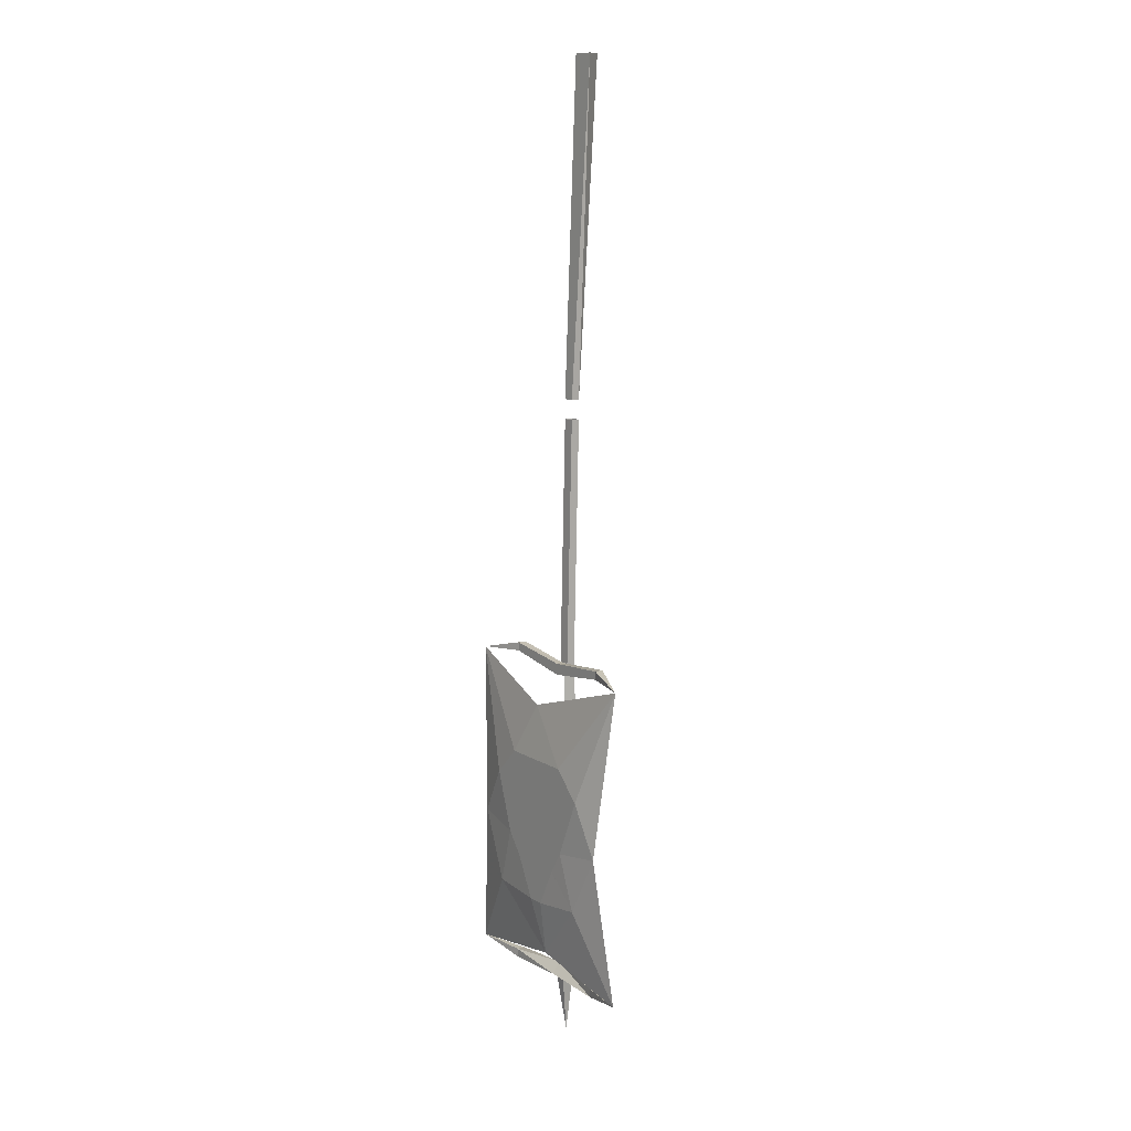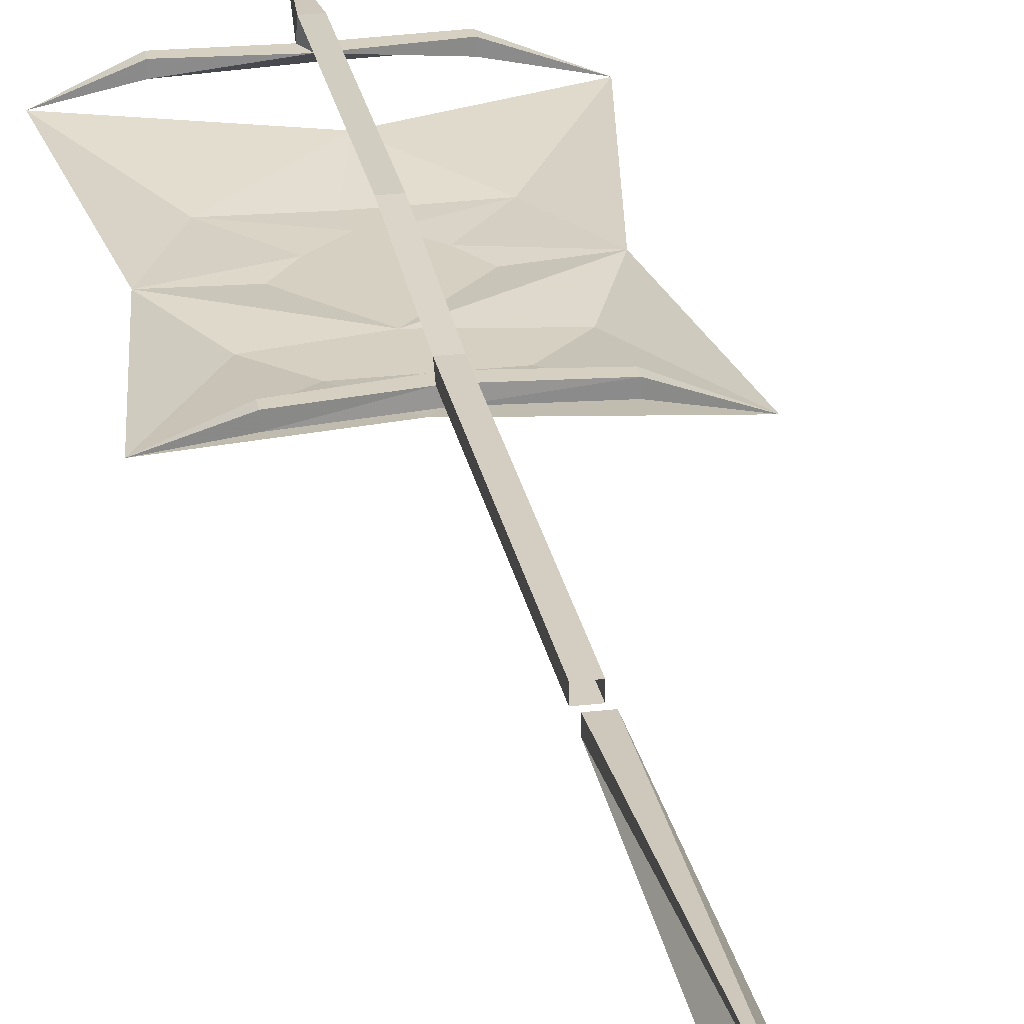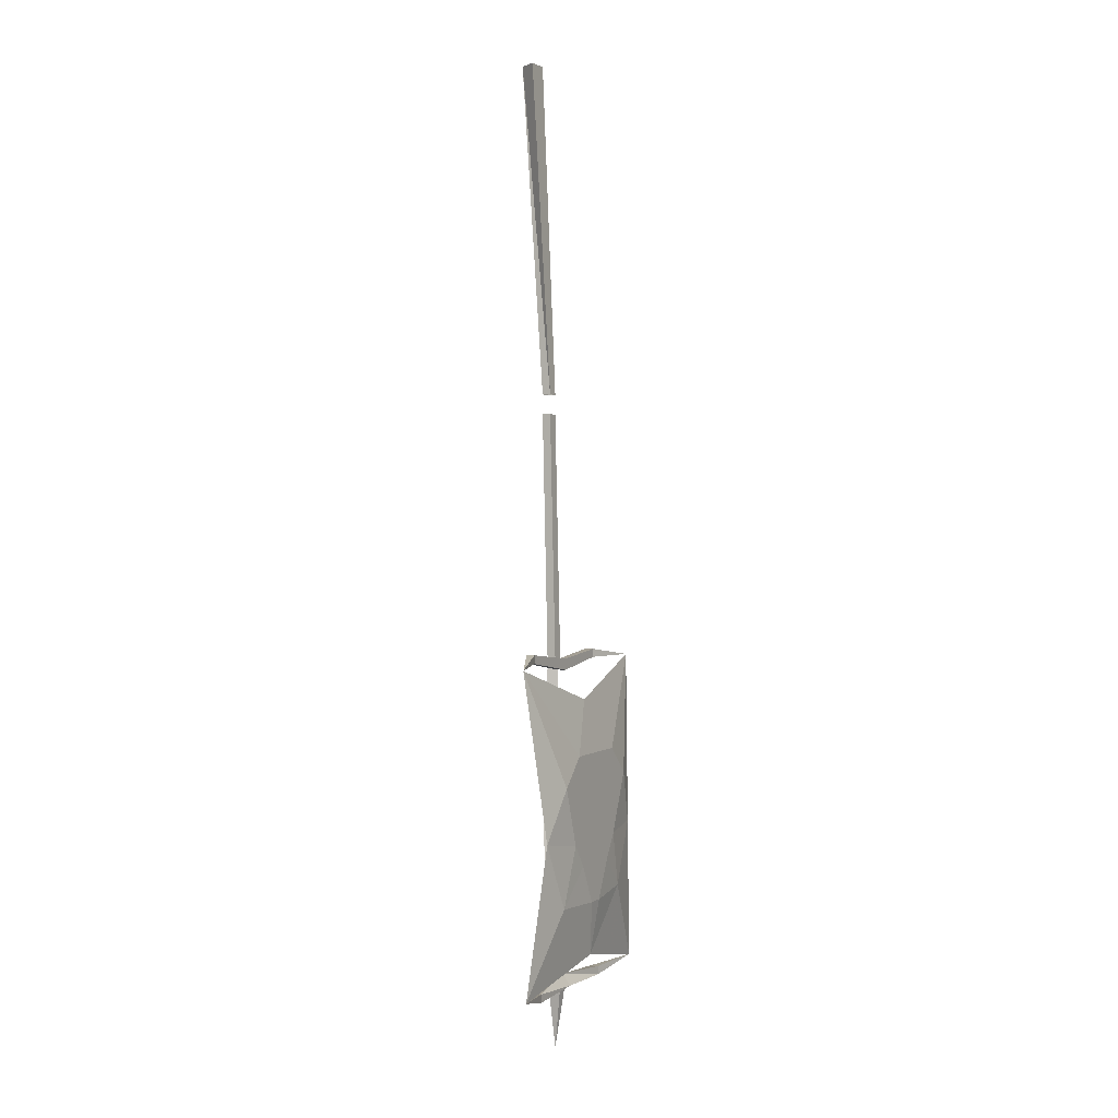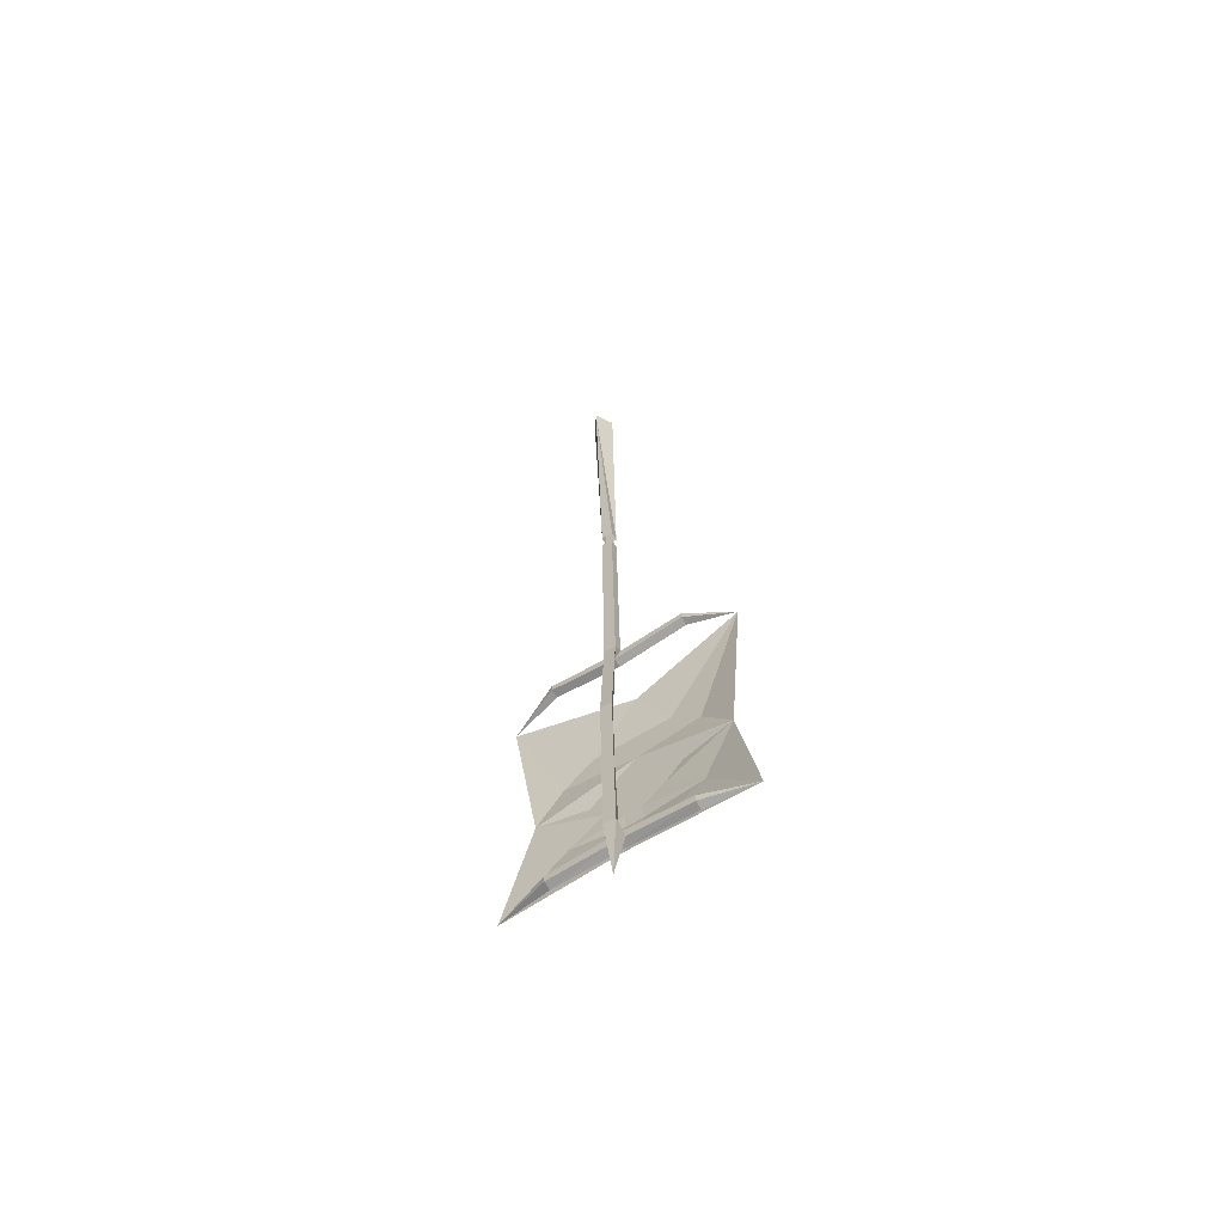
<metadata>
{"format":"obj","ext":"obj","renderer":"f3d","projection":"perspective","resolution":1024,"background":"white","views":[{"elev":11.6,"azim":-125.7,"up":"+Y"},{"elev":26.5,"azim":169.8,"up":"+Z"},{"elev":1.8,"azim":116.5,"up":"+Y"},{"elev":-67.6,"azim":31.1,"up":"+Y"}]}
</metadata>
<code>
v 0.01562 -1.945 -0.1172
v 0.07812 -2.359 -0.08594
v -0.07031 -2.133 -0.125
v -0.1719 -2.031 -0.1328
v -0.125 -1.969 -0.1328
v -0.07031 -1.805 -0.1328
v 0.07812 -1.477 -0.07812
v -0.2422 -1.836 -0.1328
v -0.2656 -2.297 -0.1094
v -0.2266 -2.141 -0.1328
v -0.2344 -2.086 -0.1328
v -0.2734 -2.141 -0.1328
v -0.25 -2.109 -0.1328
v -0.2734 -2.086 -0.1328
v -0.25 -2.07 -0.1328
v -0.2031 -2.023 -0.1328
v -0.2891 -2.023 -0.1328
v -0.3672 -1.969 -0.1328
v -0.3281 -2.031 -0.1328
v -0.4141 -2.125 -0.125
v -0.5 -1.953 -0.1172
v -0.4375 -1.805 -0.1328
v -0.5625 -2.359 -0.09375
v -0.1484 -1.727 -0.1328
v -0.3594 -1.727 -0.1328
v -0.2266 -1.578 -0.1094
v -0.5547 -1.477 -0.08594
v -0.2656 0.1797 0.03906
v -0.25 -0.7344 -0.007812
v -0.25 -0.7344 0.01562
v -0.2344 0.1797 0.08594
v -0.2188 -0.7344 0.01562
v -0.2188 -0.7344 -0.007812
v -0.2031 0.1797 0.03906
v -0.25 -0.7891 -0.007812
v -0.25 -1.469 -0.02344
v -0.25 -1.484 0
v -0.25 -0.7891 0.01562
v -0.2188 -0.7891 0.01562
v -0.2188 -1.484 0
v -0.2188 -1.469 -0.02344
v -0.2188 -0.7891 -0.007812
v -0.2344 -2.562 -0.01562
v -0.2188 -2.367 0
v -0.25 -2.367 0
v -0.25 -2.383 -0.03906
v -0.2188 -2.383 -0.03906
v -0.2344 -2.352 -0.03906
v -0.2344 -2.102 -0.02344
v -0.2188 -2.102 0.007812
v -0.25 -2.102 0.007812
v -0.4141 -2.367 -0.03906
v -0.4141 -2.391 -0.03906
v -0.4141 -2.391 -0.0625
v -0.2344 -2.383 -0.0625
v -0.05469 -2.391 -0.03906
v -0.05469 -2.367 -0.03906
v -0.05469 -2.367 -0.0625
v -0.4141 -2.367 -0.0625
v -0.2188 -1.836 0.01562
v -0.25 -1.836 0.01562
v -0.2344 -1.836 -0.01562
v -0.2344 -1.5 -0.02344
v -0.04688 -1.469 -0.02344
v -0.04688 -1.445 -0.02344
v -0.04688 -1.445 -0.04688
v -0.2344 -1.469 -0.04688
v -0.4141 -1.453 -0.02344
v -0.05469 -2.391 -0.0625
v -0.4141 -1.453 -0.04688
v -0.4141 -1.477 -0.02344
v -0.4141 -1.477 -0.04688
v -0.2344 -1.5 -0.04688
v -0.04688 -1.469 -0.04688
f 1 2 3
f 1 6 7
f 1 7 6
f 1 3 2
f 2 3 9
f 2 9 3
f 3 9 10
f 3 10 9
f 9 10 12
f 9 12 10
f 10 12 13
f 10 13 12
f 11 16 4
f 11 4 16
f 15 16 17
f 15 17 16
f 16 17 18
f 16 18 5
f 16 5 4
f 16 4 5
f 16 5 17
f 17 5 18
f 17 18 19
f 17 19 18
f 18 8 5
f 18 5 8
f 20 12 9
f 20 9 23
f 20 23 21
f 20 21 23
f 20 23 9
f 20 9 12
f 6 24 7
f 6 7 24
f 8 24 25
f 8 25 24
f 24 25 26
f 24 26 7
f 24 7 26
f 24 26 25
f 25 26 27
f 25 27 26
f 27 25 22
f 27 22 21
f 27 21 22
f 27 22 25
f 14 19 17
f 14 17 19
f 1 3 4
f 1 4 5
f 1 5 6
f 1 6 8
f 1 8 5
f 1 5 3
f 3 10 11
f 3 11 4
f 3 4 10
f 10 13 11
f 10 11 13
f 12 13 14
f 12 14 13
f 13 14 11
f 13 11 14
f 14 11 15
f 14 15 11
f 11 15 16
f 11 16 15
f 18 19 20
f 18 20 21
f 18 21 8
f 18 8 22
f 18 22 21
f 18 21 19
f 19 21 20
f 19 20 14
f 19 14 12
f 19 12 20
f 20 12 14
f 5 8 6
f 6 8 24
f 6 24 8
f 25 22 8
f 25 8 22
f 22 8 21
f 14 17 15
f 14 15 17
f 10 4 11
f 3 5 4
f 28 29 30
f 28 30 31
f 31 30 32
f 31 32 33
f 31 33 34
f 34 33 29
f 34 29 28
f 31 28 34
f 35 36 37
f 35 37 38
f 38 37 39
f 39 37 40
f 39 40 41
f 39 41 42
f 42 41 36
f 42 36 35
f 43 44 45
f 43 45 46
f 43 46 47
f 43 47 44
f 44 47 48
f 44 48 49
f 44 49 50
f 44 50 45
f 45 50 51
f 45 51 48
f 45 48 46
f 46 48 52
f 46 52 53
f 46 53 54
f 46 54 55
f 46 55 47
f 47 55 56
f 47 56 48
f 48 56 57
f 48 57 58
f 48 58 55
f 48 55 54
f 48 54 59
f 48 59 52
f 52 59 23
f 52 23 53
f 53 23 54
f 54 23 59
f 51 50 60
f 51 60 61
f 51 61 49
f 51 49 48
f 61 60 40
f 61 40 37
f 61 37 62
f 61 62 49
f 49 62 50
f 50 62 60
f 60 62 63
f 60 63 40
f 40 63 41
f 41 63 64
f 41 64 65
f 41 65 66
f 41 66 67
f 41 67 36
f 36 67 68
f 36 68 63
f 36 63 37
f 37 63 62
f 57 2 58
f 58 2 69
f 58 69 55
f 55 69 56
f 56 69 2
f 56 2 57
f 67 70 68
f 68 70 27
f 68 27 71
f 68 71 63
f 63 71 72
f 63 72 73
f 63 73 64
f 64 73 74
f 64 74 7
f 64 7 65
f 65 7 66
f 66 7 74
f 66 74 73
f 66 73 67
f 67 73 72
f 67 72 70
f 70 72 27
f 27 72 71

</code>
